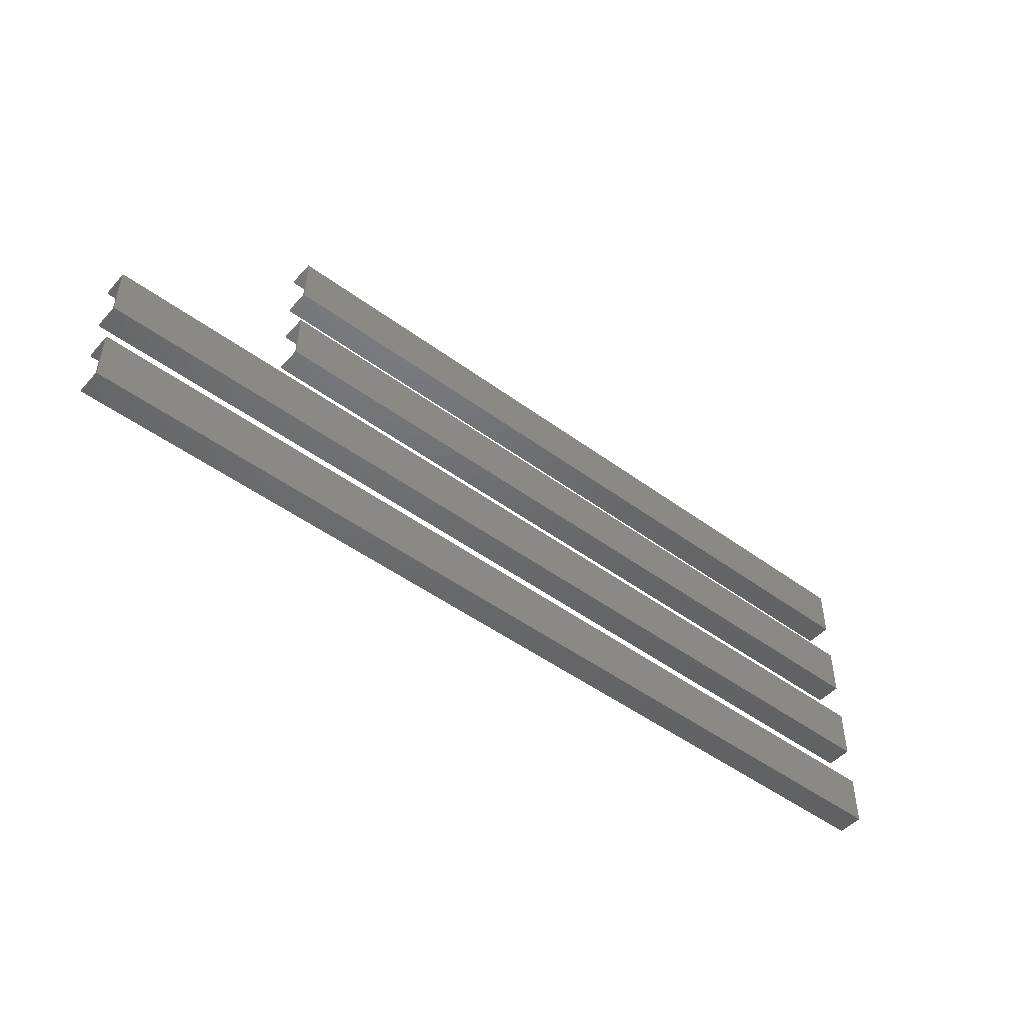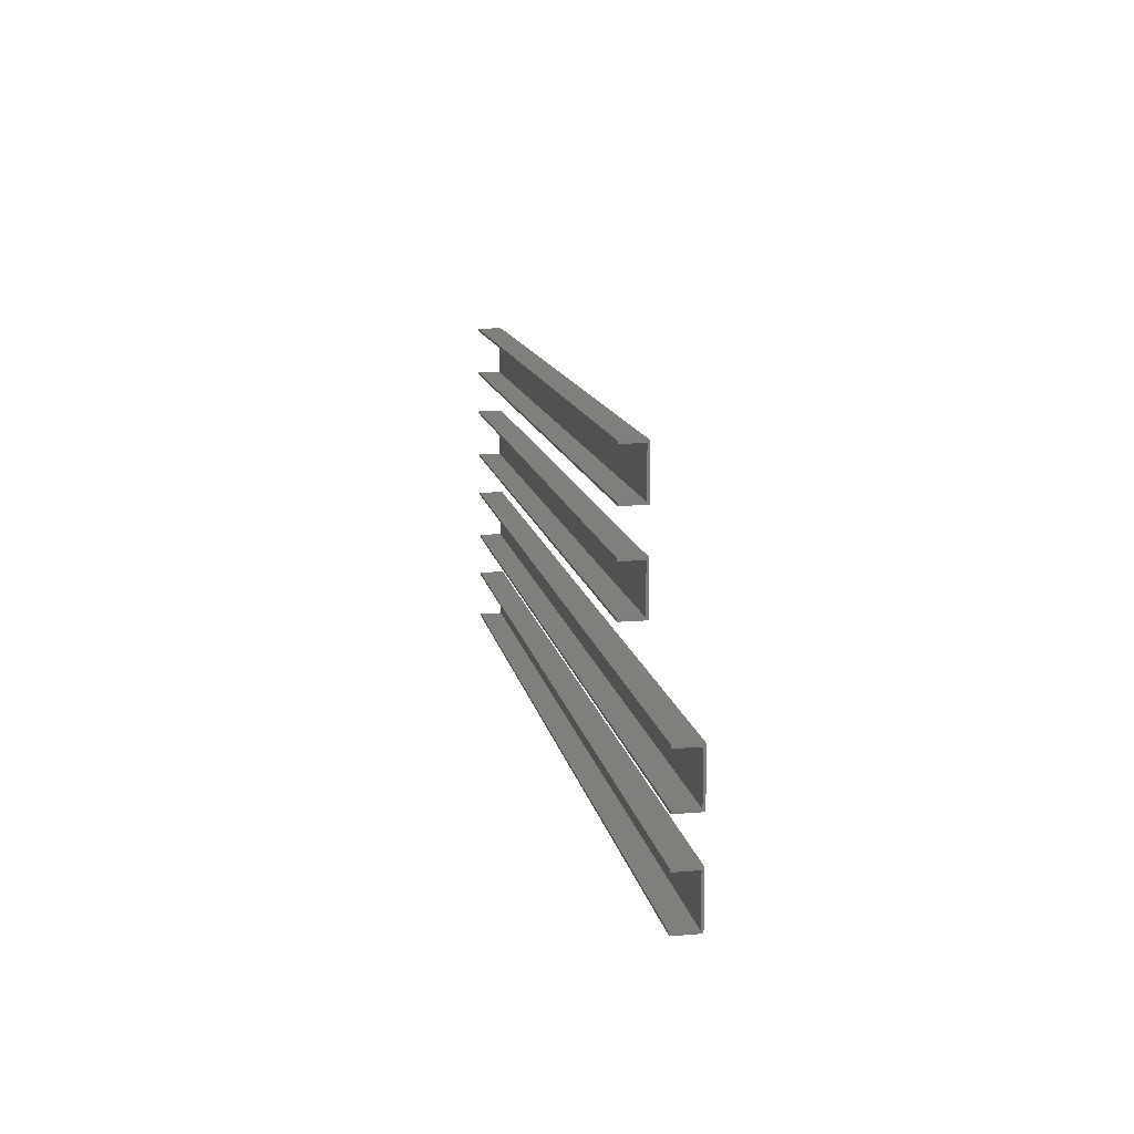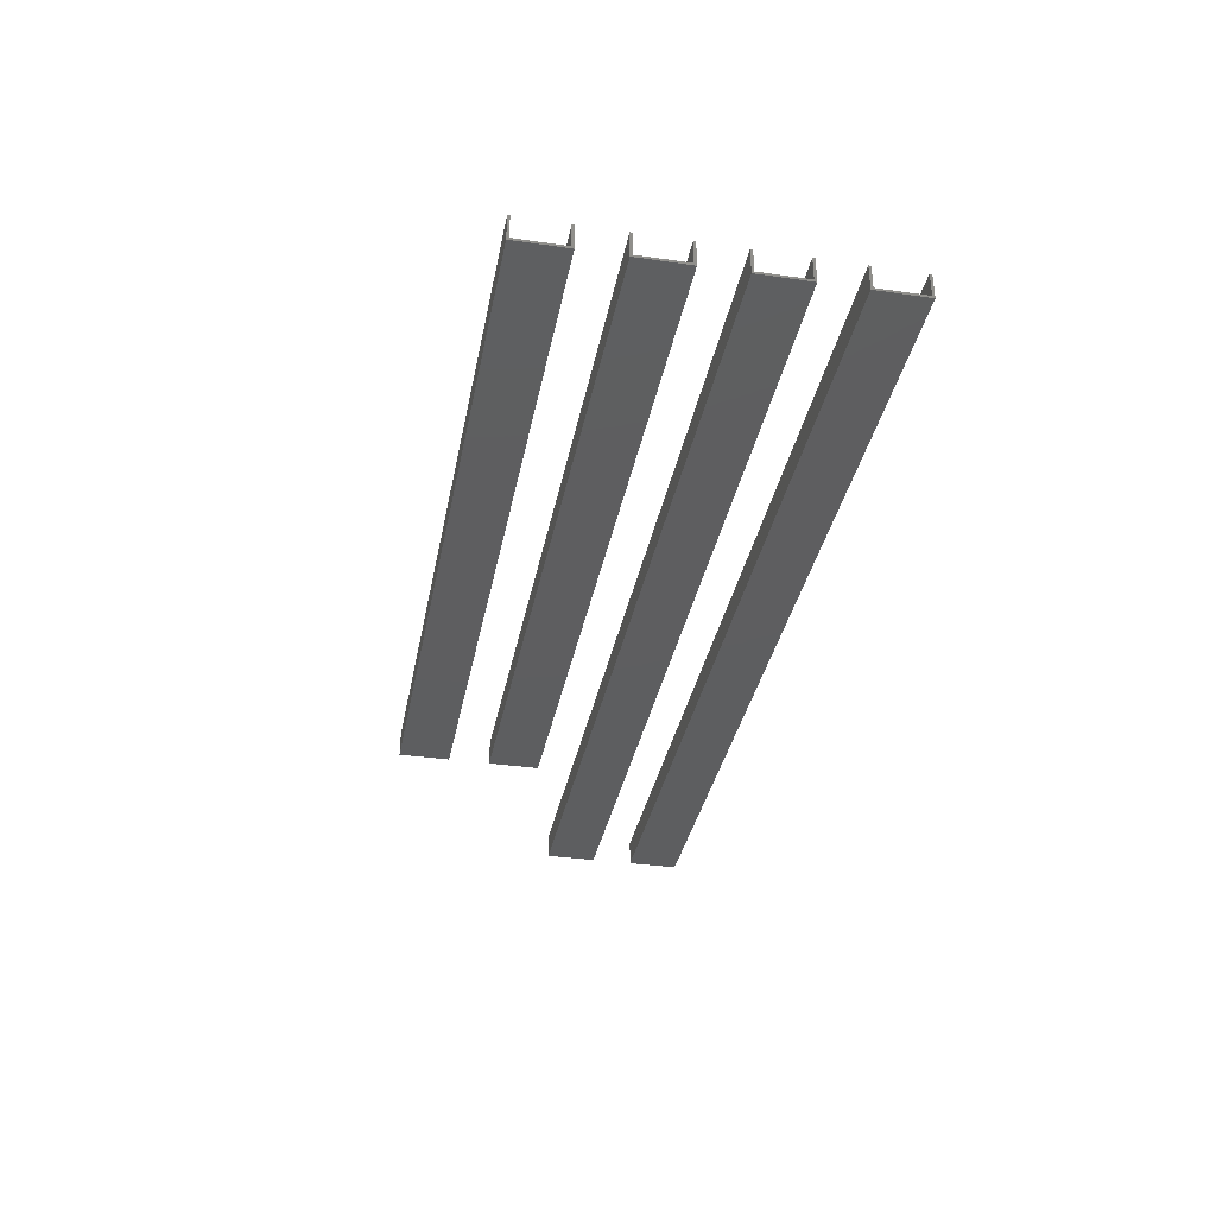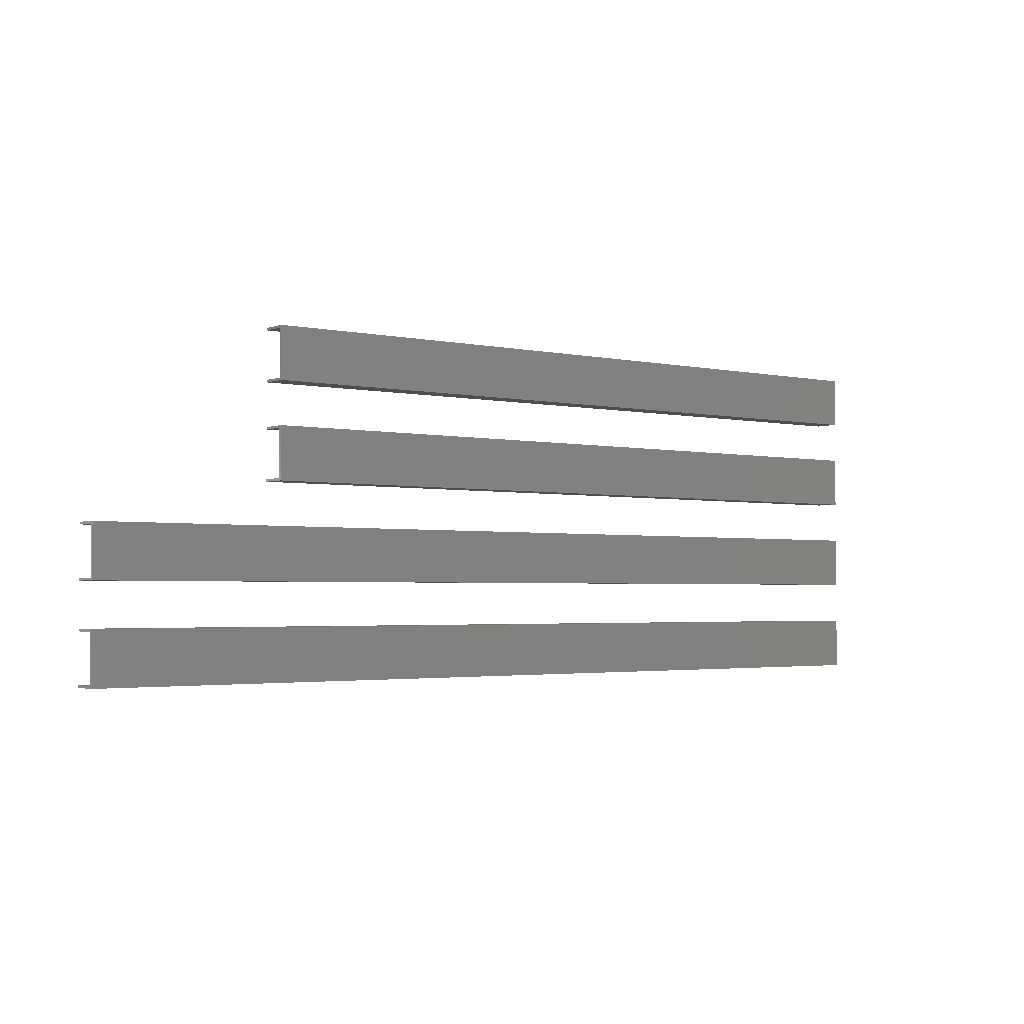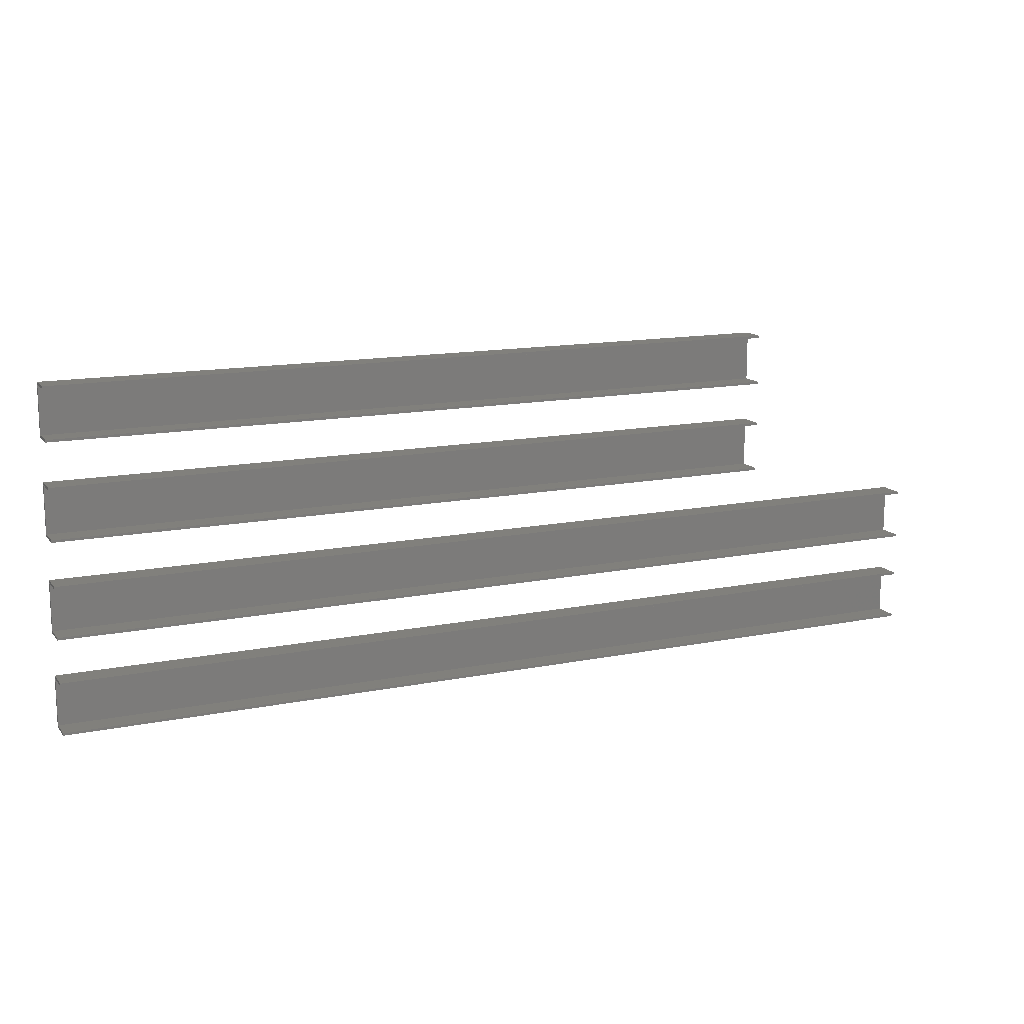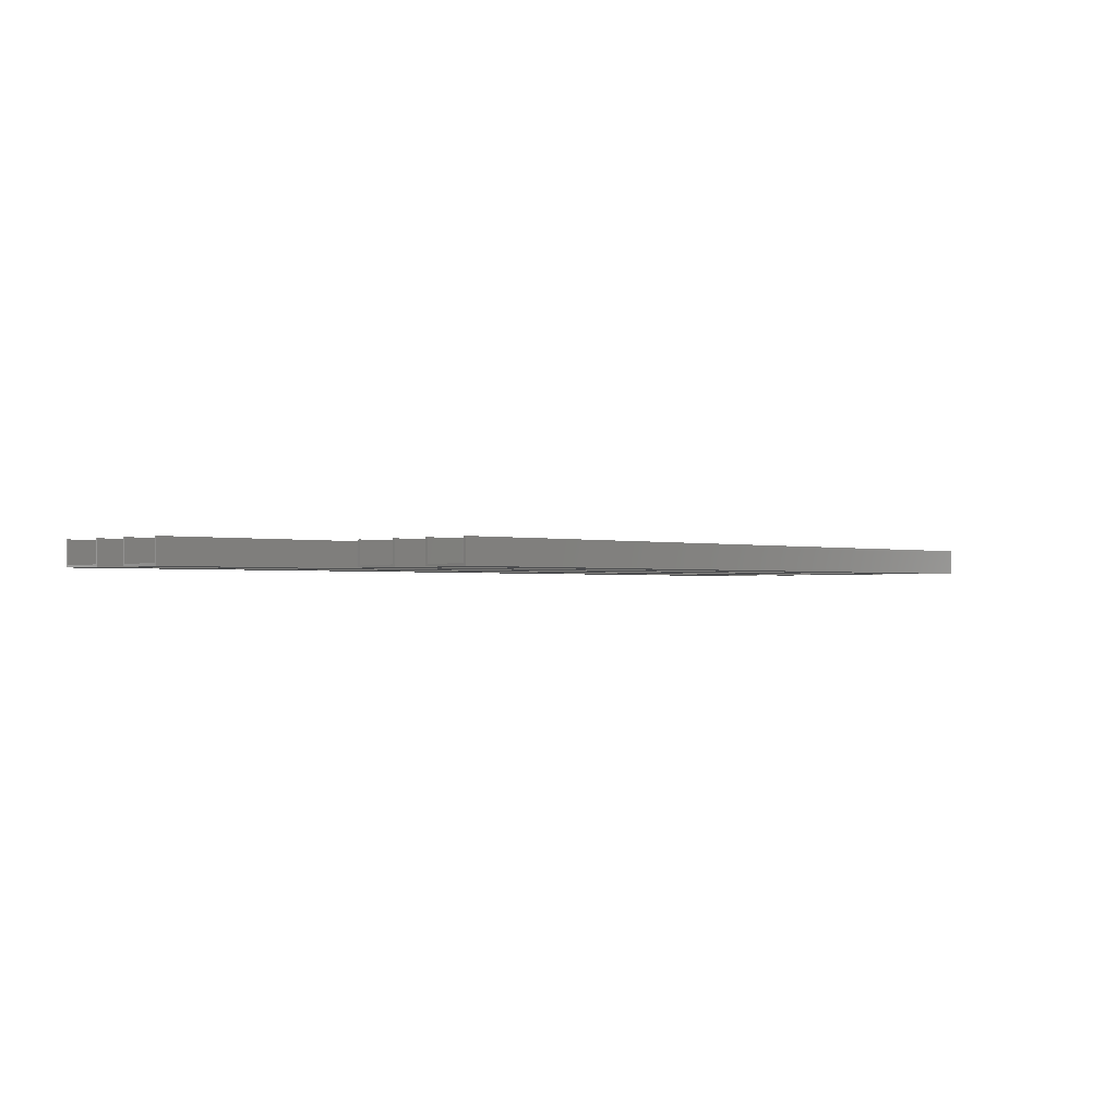
<metadata>
{"format":"stl","ext":"stl","renderer":"f3d","projection":"perspective","resolution":1024,"background":"white","views":[{"elev":-47.9,"azim":140.3,"up":"+Y"},{"elev":13.3,"azim":79.3,"up":"+Y"},{"elev":-35.3,"azim":-100.8,"up":"+Z"},{"elev":-2.6,"azim":142.4,"up":"+Y"},{"elev":13.8,"azim":-24.3,"up":"+Y"},{"elev":-1.2,"azim":134.7,"up":"+Z"}]}
</metadata>
<code>
# stl→obj: 64 verts, 112 faces
v 0 11 0
v 0 10.5 0.5
v 0 11 5.5
v 0 0.5 0.5
v 0 0 0
v 0 0 5.5
v 0 0.5 5.5
v 0 10.5 5.5
v 200 0 5.5
v 200 0.5 5.5
v 200 10.5 5.5
v 200 11 5.5
v 200 0.5 0.5
v 200 10.5 0.5
v 200 11 0
v 200 0 0
v 0 31 0
v 0 30.5 0.5
v 0 31 5.5
v 0 20.5 0.5
v 0 20 0
v 0 20 5.5
v 0 20.5 5.5
v 0 30.5 5.5
v 200 20 5.5
v 200 20.5 5.5
v 200 30.5 5.5
v 200 31 5.5
v 200 20.5 0.5
v 200 30.5 0.5
v 200 31 0
v 200 20 0
v 0 51 0
v 0 50.5 0.5
v 0 51 5.5
v 0 40.5 0.5
v 0 40 0
v 0 40 5.5
v 0 40.5 5.5
v 0 50.5 5.5
v 160 40 5.5
v 160 40.5 5.5
v 160 50.5 5.5
v 160 51 5.5
v 160 40.5 0.5
v 160 50.5 0.5
v 160 51 0
v 160 40 0
v 0 71 0
v 0 70.5 0.5
v 0 71 5.5
v 0 60.5 0.5
v 0 60 0
v 0 60 5.5
v 0 60.5 5.5
v 0 70.5 5.5
v 160 60 5.5
v 160 60.5 5.5
v 160 70.5 5.5
v 160 71 5.5
v 160 60.5 0.5
v 160 70.5 0.5
v 160 71 0
v 160 60 0
f 1 2 3
f 1 4 2
f 5 4 1
f 6 4 5
f 4 6 7
f 3 2 8
f 7 9 10
f 9 7 6
f 3 11 12
f 11 3 8
f 10 9 13
f 14 12 11
f 12 14 15
f 13 15 14
f 13 16 15
f 16 13 9
f 5 15 16
f 15 5 1
f 5 9 6
f 9 5 16
f 15 3 12
f 3 15 1
f 2 11 8
f 11 2 14
f 2 13 14
f 13 2 4
f 13 7 10
f 7 13 4
f 17 18 19
f 17 20 18
f 21 20 17
f 22 20 21
f 20 22 23
f 19 18 24
f 23 25 26
f 25 23 22
f 19 27 28
f 27 19 24
f 26 25 29
f 30 28 27
f 28 30 31
f 29 31 30
f 29 32 31
f 32 29 25
f 21 31 32
f 31 21 17
f 21 25 22
f 25 21 32
f 31 19 28
f 19 31 17
f 18 27 24
f 27 18 30
f 18 29 30
f 29 18 20
f 29 23 26
f 23 29 20
f 33 34 35
f 33 36 34
f 37 36 33
f 38 36 37
f 36 38 39
f 35 34 40
f 39 41 42
f 41 39 38
f 35 43 44
f 43 35 40
f 42 41 45
f 46 44 43
f 44 46 47
f 45 47 46
f 45 48 47
f 48 45 41
f 37 47 48
f 47 37 33
f 37 41 38
f 41 37 48
f 47 35 44
f 35 47 33
f 34 45 46
f 45 34 36
f 45 39 42
f 39 45 36
f 34 43 40
f 43 34 46
f 49 50 51
f 49 52 50
f 53 52 49
f 54 52 53
f 52 54 55
f 51 50 56
f 55 57 58
f 57 55 54
f 51 59 60
f 59 51 56
f 58 57 61
f 62 60 59
f 60 62 63
f 61 63 62
f 61 64 63
f 64 61 57
f 53 63 64
f 63 53 49
f 53 57 54
f 57 53 64
f 63 51 60
f 51 63 49
f 50 61 62
f 61 50 52
f 61 55 58
f 55 61 52
f 50 59 56
f 59 50 62

</code>
